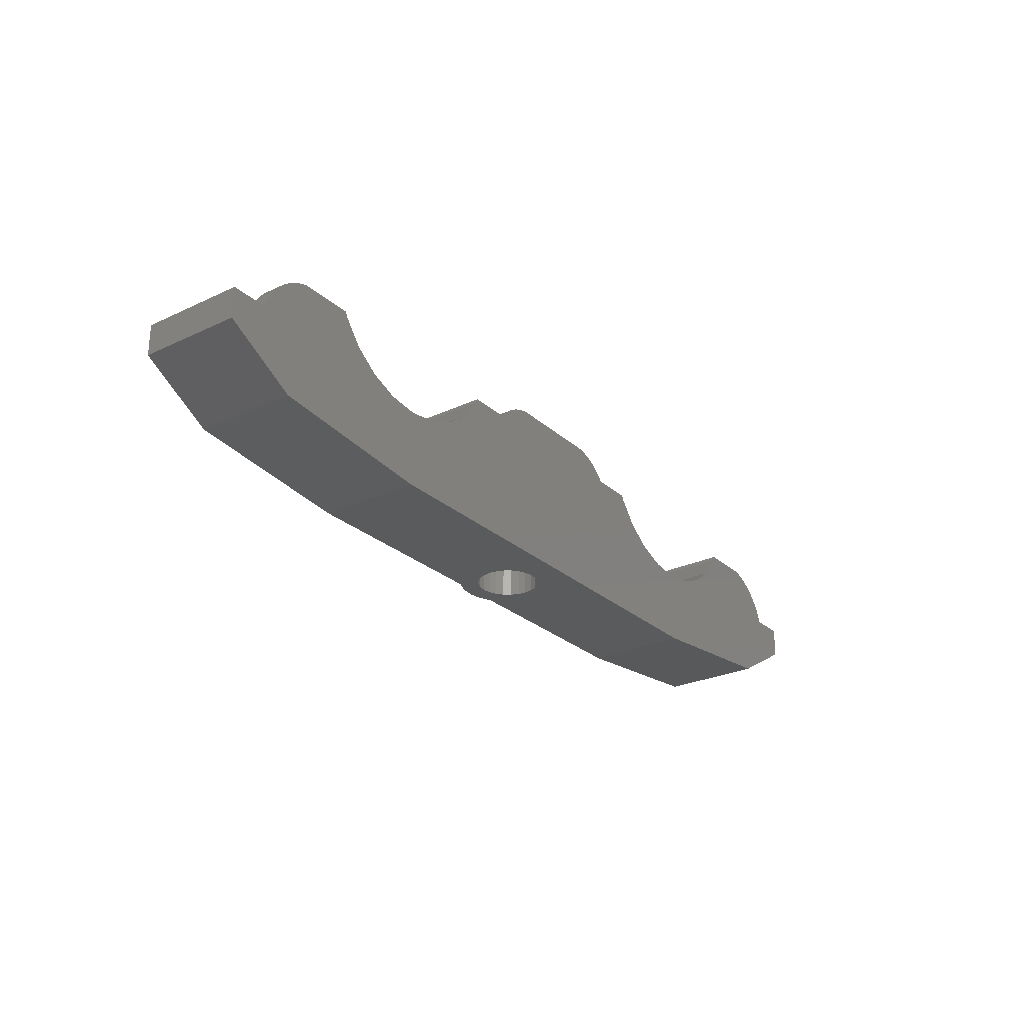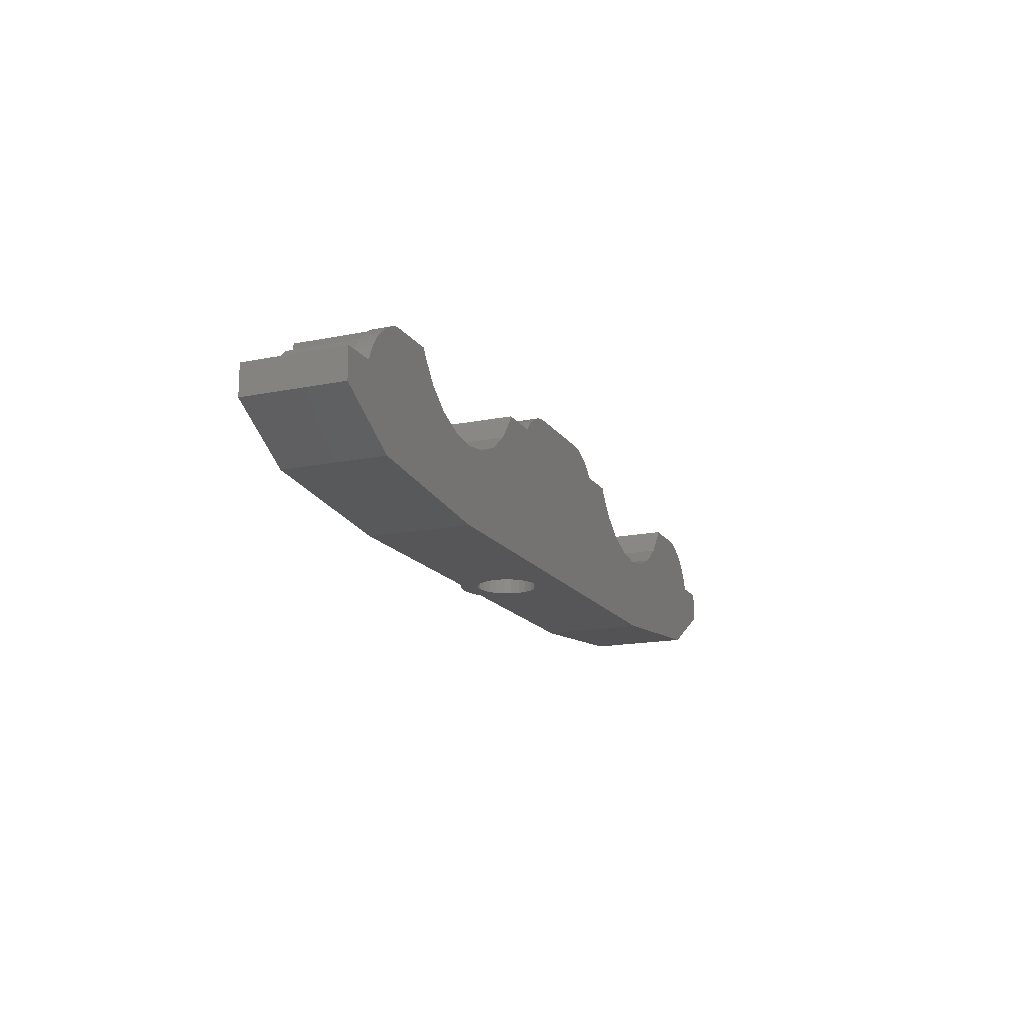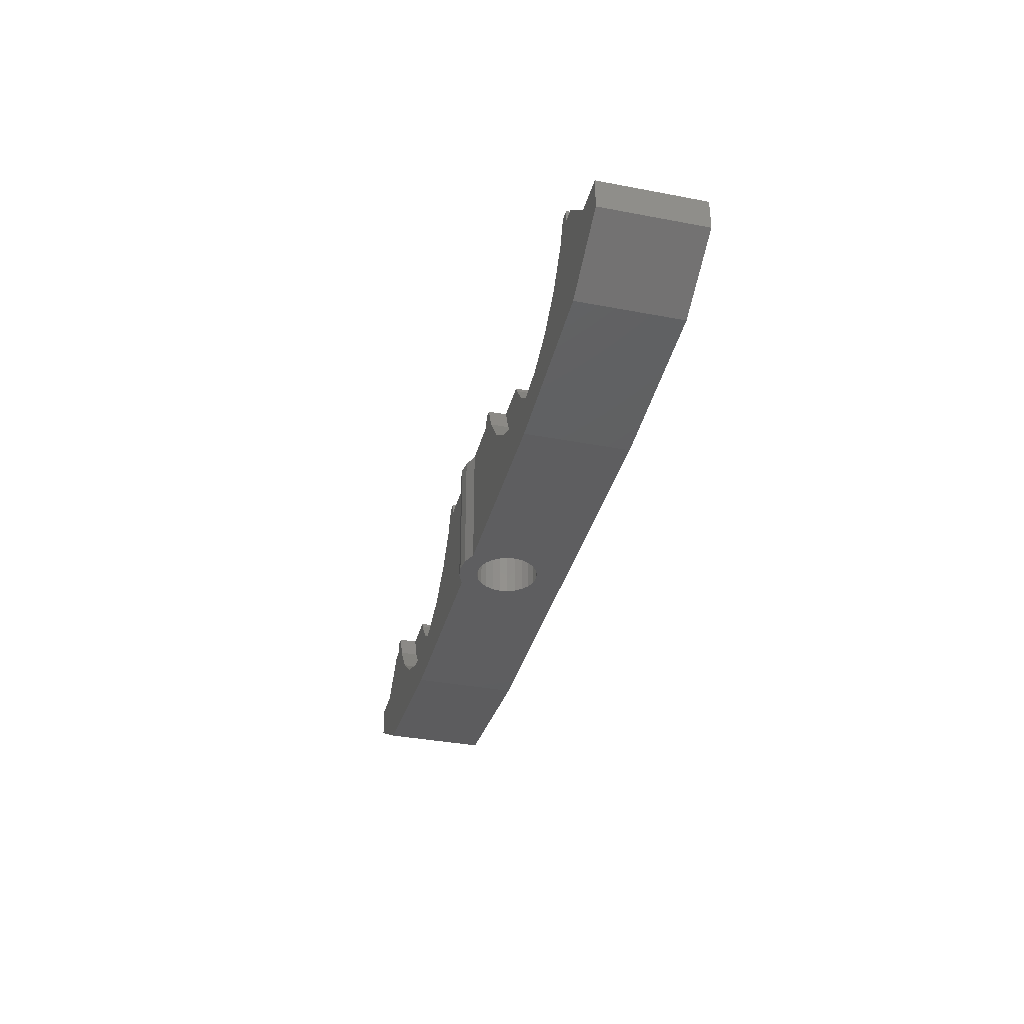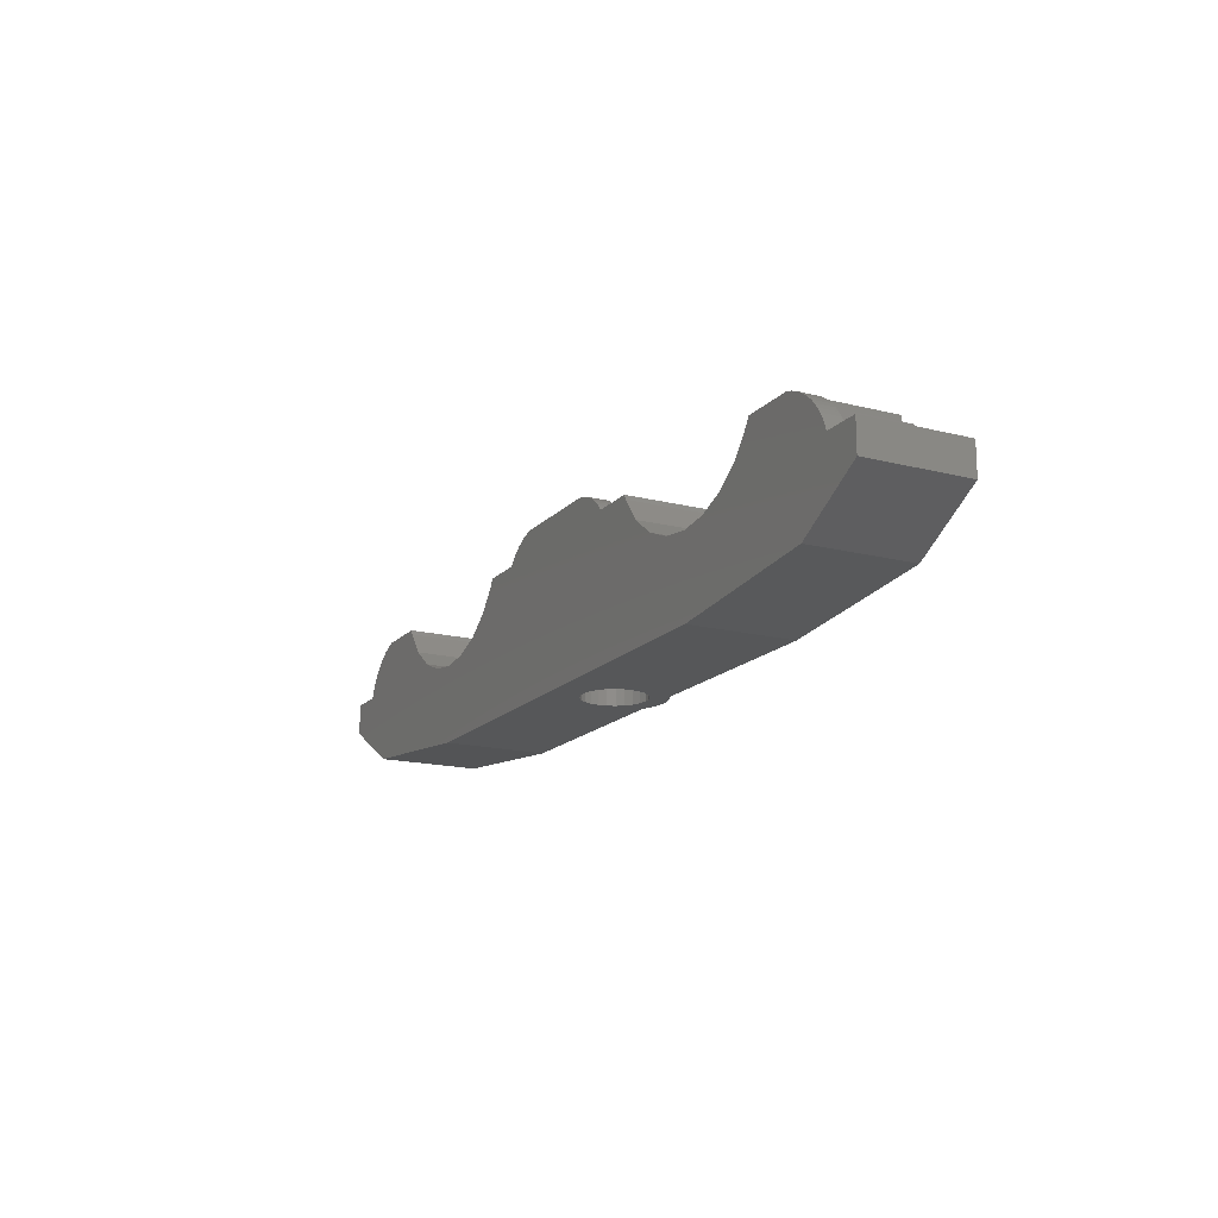
<metadata>
{"format":"stl","ext":"stl","renderer":"f3d","projection":"perspective","resolution":1024,"background":"white","views":[{"elev":-26.5,"azim":-53.6,"up":"+Y"},{"elev":-16.2,"azim":-67.2,"up":"+Y"},{"elev":-35.6,"azim":-104.2,"up":"+Y"},{"elev":-16.5,"azim":62.5,"up":"+Y"}]}
</metadata>
<code>
# stl→obj: 304 verts, 608 faces
v 325.4 279.2 634.2
v 325.6 279.3 635.2
v 325.6 279.3 634.2
v 325.4 279.2 635.2
v 329.6 270.7 630.3
v 329.2 277.6 630.2
v 329.2 270.7 630.2
v 329.6 277.6 630.3
v 321.9 278.3 635.2
v 321.8 278 630.6
v 321.8 278 635.2
v 321.9 278.3 630.6
v 353.1 275.6 629.6
v 351.1 277.6 634.2
v 353.1 275.6 634.2
v 351.1 277.6 629.6
v 339.8 273 630.6
v 341.9 272.7 629.6
v 339.8 273 629.6
v 341.9 272.7 630.6
v 336 275.2 629.6
v 337.7 273.8 630.6
v 337.7 273.8 629.6
v 336 275.2 630.6
v 351.9 277.5 635.2
v 352.1 277.3 634.2
v 351.9 277.5 634.2
v 352.1 277.3 635.2
v 333.6 278.8 635.2
v 333.8 278.7 634.2
v 333.6 278.8 634.2
v 333.8 278.7 635.2
v 351 278.1 635.2
v 351.3 277.9 634.2
v 351 278.1 634.2
v 351.3 277.9 635.2
v 333.4 279 635.2
v 333.4 279 634.2
v 349.8 278.3 630.6
v 349.5 277.6 629.6
v 349.5 277.6 630.6
v 349.8 278.3 629.6
v 320.6 273.8 630.6
v 322.4 275.2 629.6
v 320.6 273.8 629.6
v 322.4 275.2 630.6
v 310.5 275.2 630.6
v 312.2 273.8 629.6
v 310.5 275.2 629.6
v 312.2 273.8 630.6
v 330.7 270.7 631.1
v 330.4 277.6 630.7
v 330.4 270.7 630.7
v 330.7 277.6 631.1
v 352.9 276.2 634.2
v 353 275.9 635.2
v 353 275.9 634.2
v 352.9 276.2 635.2
v 345 275.8 635.2
v 346.3 276.7 630.6
v 345 275.8 630.6
v 346.3 276.7 635.2
v 352.3 277.1 635.2
v 352.3 277.1 634.2
v 330.5 277.6 629.6
v 329.9 270.7 629.3
v 329.9 277.6 629.3
v 330.5 270.7 629.6
v 334.1 278.3 634.2
v 336.5 278.3 630.6
v 334.1 278.3 630.6
v 336.5 278.3 635.2
v 334.1 278.3 635.2
v 328.3 270.7 630.5
v 328 277.6 630.7
v 328 270.7 630.7
v 328.3 277.6 630.5
v 328.7 270.7 630.3
v 328.7 277.6 630.3
v 316.4 270.7 635.2
v 307.2 271.6 629.6
v 316.4 270.7 629.6
v 307.2 271.6 635.2
v 309.1 276.9 630.6
v 309.1 276.9 629.6
v 308.9 277.6 629.6
v 308.6 278.3 630.6
v 308.9 277.6 630.6
v 308.6 278.3 629.6
v 308 278.3 634.2
v 308 278.3 629.6
v 308.6 278.3 635.2
v 308 278.3 635.2
v 316.4 272.7 630.6
v 318.6 273 629.6
v 316.4 272.7 629.6
v 318.6 273 630.6
v 324 277.6 630.6
v 323.7 276.9 629.6
v 323.7 276.9 630.6
v 324 277.6 629.6
v 353.1 275.6 635.2
v 336.9 277.6 630.6
v 337.6 276.7 635.2
v 337.6 276.7 630.6
v 336.6 278 635.2
v 336.6 278 630.6
v 332.3 279.5 635.2
v 332.5 279.4 634.2
v 332.3 279.5 634.2
v 332.5 279.4 635.2
v 332.8 279.3 635.2
v 333 279.2 634.2
v 332.8 279.3 634.2
v 333 279.2 635.2
v 347.4 278.3 635.2
v 347.3 278 630.6
v 347.3 278 635.2
v 347.4 278.3 630.6
v 350.7 278.2 634.2
v 350.4 277.6 634.2
v 350.4 278.3 634.2
v 351.6 277.7 634.2
v 352.6 276.8 634.2
v 352.7 276.5 634.2
v 330 277.6 633.4
v 329.6 270.7 633.6
v 329.6 277.6 633.6
v 330 270.7 633.4
v 314.8 275.1 635.2
v 316.4 274.9 630.6
v 314.8 275.1 630.6
v 316.4 274.9 635.2
v 318 275.1 635.2
v 318 275.1 630.6
v 303.2 273.9 635.2
v 303.2 273.9 629.6
v 340.3 275.1 635.2
v 341.9 274.9 630.6
v 340.3 275.1 630.6
v 341.9 274.9 635.2
v 341.9 270.7 635.2
v 330.6 270.7 629.6
v 341.9 270.7 629.6
v 327.7 270.7 629.6
v 330 270.7 630.5
v 330.8 270.7 631.5
v 330.9 270.7 631.9
v 330.8 270.7 632.4
v 330.7 270.7 632.8
v 330.4 270.7 633.1
v 329.2 270.7 633.6
v 327.7 270.7 631.1
v 327.5 270.7 631.5
v 327.5 270.7 631.9
v 327.5 270.7 632.4
v 327.7 270.7 632.8
v 328 270.7 633.1
v 328.3 270.7 633.4
v 328.7 270.7 633.6
v 328.5 270.7 629.3
v 329.2 270.7 629.2
v 327.8 270.7 629.6
v 349.8 278.3 635.2
v 338.8 275.8 630.6
v 338.8 275.8 635.2
v 350.7 278.2 635.2
v 307.7 278.2 634.2
v 307.7 278.2 635.2
v 307.2 277.6 634.2
v 308 277.6 629.6
v 307.2 277.6 629.6
v 308 277.6 634.2
v 327.7 277.6 631.1
v 328.7 277.6 633.6
v 328.3 277.6 633.4
v 329.2 277.6 633.6
v 330.6 277.6 629.6
v 350.4 278.3 635.2
v 305.3 275.9 635.2
v 305.5 276.2 634.2
v 305.3 275.9 634.2
v 305.5 276.2 635.2
v 325.2 279.1 634.2
v 325.2 279.1 635.2
v 346.1 273.8 629.6
v 347.9 275.2 630.6
v 347.9 275.2 629.6
v 346.1 273.8 630.6
v 334.1 278.3 629.6
v 334.4 277.6 630.6
v 334.4 277.6 629.6
v 305.6 276.5 635.2
v 305.8 276.8 634.2
v 305.6 276.5 634.2
v 305.8 276.8 635.2
v 334.7 276.9 630.6
v 343.5 275.1 630.6
v 344.1 273 630.6
v 347 277.6 630.6
v 349.2 276.9 630.6
v 344.1 273 629.6
v 330.7 277.6 632.8
v 330.4 277.6 633.1
v 310.9 278.3 630.6
v 311.1 278 630.6
v 311.4 277.6 630.6
v 312 276.7 630.6
v 313.3 275.8 630.6
v 314.2 273 630.6
v 319.5 275.8 630.6
v 320.8 276.7 630.6
v 321.5 277.6 630.6
v 324.3 278.3 630.6
v 307.4 278.1 634.2
v 307.4 278.1 635.2
v 327.5 277.6 632.4
v 327.7 277.6 632.8
v 303.2 275.6 635.2
v 305.2 275.6 629.6
v 303.2 275.6 629.6
v 305.2 275.6 634.2
v 305.2 275.6 635.2
v 312 276.7 635.2
v 313.3 275.8 635.2
v 355.1 275.6 635.2
v 355.1 275.6 629.6
v 343.5 275.1 635.2
v 329.2 279.6 634.2
v 331.8 279.6 634.2
v 331.6 279.6 634.2
v 331.8 279.6 635.2
v 329.2 279.6 635.2
v 329.2 277.6 629.2
v 351.6 277.7 635.2
v 330.8 277.6 632.4
v 330.9 277.6 631.9
v 333.5 277.6 634.2
v 333.5 278.3 629.6
v 333.5 277.6 629.6
v 333.5 278.3 634.2
v 350.4 278.3 629.6
v 334 278.5 635.2
v 334 278.5 634.2
v 349.2 276.9 629.6
v 324.4 278.5 634.2
v 324.8 278.3 634.2
v 324.3 278.3 634.2
v 324.6 278.7 634.2
v 324.8 278.8 634.2
v 325 279 634.2
v 324.8 277.6 634.2
v 325.8 279.4 634.2
v 326.1 279.5 634.2
v 326.3 279.5 634.2
v 326.6 279.6 634.2
v 326.8 279.6 634.2
v 332.1 279.5 634.2
v 333.2 279.1 634.2
v 314.2 273 629.6
v 326.6 279.6 635.2
v 328 277.6 633.1
v 327.5 277.6 631.5
v 320.8 276.7 635.2
v 311.1 278 635.2
v 355.1 273.9 629.6
v 355.1 273.9 635.2
v 334.7 276.9 629.6
v 327.8 277.6 629.6
v 327.7 277.6 629.6
v 319.5 275.8 635.2
v 352.7 276.5 635.2
v 352.6 276.8 635.2
v 333.2 279.1 635.2
v 332.1 279.5 635.2
v 306.5 277.5 634.2
v 306.8 277.7 635.2
v 306.8 277.7 634.2
v 306.5 277.5 635.2
v 350.4 277.6 629.6
v 307.1 277.9 635.2
v 307.1 277.9 634.2
v 330 277.6 630.5
v 351.1 271.6 629.6
v 306 277.1 634.2
v 306 277.1 635.2
v 330.8 277.6 631.5
v 328.5 277.6 629.3
v 306.3 277.3 635.2
v 310.9 278.3 635.2
v 324.3 278.3 635.2
v 324.4 278.5 635.2
v 324.6 278.7 635.2
v 324.8 278.8 635.2
v 325 279 635.2
v 325.8 279.4 635.2
v 326.1 279.5 635.2
v 326.3 279.5 635.2
v 351.1 271.6 635.2
v 306.3 277.3 634.2
v 324.3 278.3 629.6
v 324.8 277.6 629.6
v 324.8 278.3 629.6
v 327.5 277.6 631.9
f 1 2 3
f 2 1 4
f 5 6 7
f 6 5 8
f 9 10 11
f 10 9 12
f 13 14 15
f 14 13 16
f 17 18 19
f 18 17 20
f 21 22 23
f 22 21 24
f 25 26 27
f 26 25 28
f 29 30 31
f 30 29 32
f 33 34 35
f 34 33 36
f 37 31 38
f 31 37 29
f 39 40 41
f 40 39 42
f 43 44 45
f 44 43 46
f 47 48 49
f 48 47 50
f 51 52 53
f 52 51 54
f 55 56 57
f 56 55 58
f 59 60 61
f 60 59 62
f 26 63 64
f 63 26 28
f 65 66 67
f 66 65 68
f 69 70 71
f 70 69 72
f 72 69 73
f 74 75 76
f 75 74 77
f 78 77 74
f 77 78 79
f 80 81 82
f 81 80 83
f 49 84 47
f 84 49 85
f 86 87 88
f 87 86 89
f 90 89 91
f 89 90 87
f 87 90 92
f 92 90 93
f 94 95 96
f 95 94 97
f 98 99 100
f 99 98 101
f 57 102 15
f 102 57 56
f 103 104 105
f 104 103 106
f 106 103 107
f 108 109 110
f 109 108 111
f 112 113 114
f 113 112 115
f 116 117 118
f 117 116 119
f 120 121 122
f 121 120 14
f 14 120 35
f 14 35 34
f 14 34 15
f 15 34 123
f 15 123 27
f 15 27 26
f 15 26 64
f 15 64 124
f 15 124 125
f 15 125 55
f 15 55 57
f 126 127 128
f 127 126 129
f 85 88 84
f 88 85 86
f 130 131 132
f 131 130 133
f 131 134 135
f 134 131 133
f 81 136 137
f 136 81 83
f 138 139 140
f 139 138 141
f 142 143 144
f 143 142 5
f 143 5 145
f 145 5 7
f 5 142 146
f 146 142 53
f 53 142 51
f 51 142 147
f 147 142 148
f 148 142 149
f 149 142 150
f 150 142 151
f 151 142 129
f 129 142 127
f 127 142 152
f 145 80 82
f 80 145 78
f 78 145 7
f 80 78 74
f 80 74 76
f 80 76 153
f 80 153 154
f 80 154 155
f 80 155 156
f 80 156 157
f 80 157 158
f 80 158 159
f 80 159 160
f 80 160 152
f 80 152 142
f 66 161 162
f 161 66 68
f 161 68 163
f 163 68 143
f 163 143 145
f 119 164 39
f 164 119 116
f 165 138 140
f 138 165 166
f 167 35 120
f 35 167 33
f 168 93 90
f 93 168 169
f 170 171 172
f 171 170 173
f 75 153 76
f 153 75 174
f 175 159 176
f 159 175 160
f 177 160 175
f 160 177 152
f 178 68 65
f 68 178 143
f 179 120 122
f 120 179 167
f 180 181 182
f 181 180 183
f 184 4 1
f 4 184 185
f 186 187 188
f 187 186 189
f 190 191 192
f 191 190 71
f 193 194 195
f 194 193 196
f 70 191 71
f 191 70 197
f 197 70 24
f 24 70 22
f 22 70 107
f 22 107 103
f 22 103 105
f 22 105 165
f 22 165 17
f 17 165 140
f 17 140 20
f 20 140 139
f 20 139 198
f 20 198 199
f 199 198 61
f 199 61 189
f 189 61 60
f 189 60 187
f 187 60 200
f 187 200 117
f 187 117 119
f 187 119 39
f 187 39 41
f 187 41 201
f 20 202 18
f 202 20 199
f 151 203 150
f 203 151 204
f 205 88 87
f 88 205 84
f 84 205 47
f 47 205 50
f 50 205 206
f 50 206 207
f 50 207 208
f 50 208 209
f 50 209 210
f 210 209 132
f 210 132 94
f 94 132 131
f 94 131 135
f 94 135 97
f 97 135 211
f 97 211 43
f 43 211 212
f 43 212 46
f 46 212 213
f 46 213 10
f 46 10 12
f 46 12 214
f 46 214 98
f 46 98 100
f 215 169 168
f 169 215 216
f 217 157 156
f 157 217 218
f 219 220 221
f 220 219 222
f 222 219 223
f 224 209 208
f 209 224 225
f 100 44 46
f 44 100 99
f 13 226 227
f 226 13 15
f 226 15 102
f 228 61 198
f 61 228 59
f 229 230 231
f 230 229 232
f 232 229 233
f 67 162 234
f 162 67 66
f 36 123 34
f 123 36 235
f 236 148 149
f 148 236 237
f 238 239 240
f 239 238 241
f 39 242 42
f 242 39 122
f 122 39 164
f 122 164 179
f 69 243 73
f 243 69 244
f 62 200 60
f 200 62 118
f 200 118 117
f 128 152 177
f 152 128 127
f 201 188 187
f 188 201 245
f 31 241 38
f 241 31 69
f 69 31 30
f 69 30 244
f 246 247 248
f 247 246 249
f 247 249 250
f 247 250 251
f 247 251 252
f 252 251 238
f 238 251 184
f 238 184 1
f 238 1 3
f 238 3 253
f 238 253 254
f 238 254 255
f 238 255 256
f 238 256 257
f 238 257 229
f 238 229 231
f 238 231 230
f 238 230 258
f 238 258 110
f 238 110 109
f 238 109 114
f 238 114 113
f 238 113 259
f 238 259 38
f 238 38 241
f 210 96 260
f 96 210 94
f 50 260 48
f 260 50 210
f 95 43 45
f 43 95 97
f 256 229 257
f 229 256 261
f 229 261 233
f 218 158 157
f 158 218 262
f 153 263 154
f 263 153 174
f 264 213 212
f 213 264 11
f 213 11 10
f 207 224 208
f 224 207 265
f 265 207 206
f 209 130 132
f 130 209 225
f 266 226 267
f 226 266 227
f 21 197 24
f 197 21 268
f 269 145 270
f 145 269 163
f 134 211 135
f 211 134 271
f 271 212 211
f 212 271 264
f 124 272 125
f 272 124 273
f 274 38 259
f 38 274 37
f 232 258 230
f 258 232 275
f 268 191 197
f 191 268 192
f 30 243 244
f 243 30 32
f 41 245 201
f 245 41 40
f 199 186 202
f 186 199 189
f 276 277 278
f 277 276 279
f 239 71 190
f 71 239 241
f 71 241 69
f 242 121 280
f 121 242 122
f 235 27 123
f 27 235 25
f 275 110 258
f 110 275 108
f 278 281 282
f 281 278 277
f 22 19 23
f 19 22 17
f 53 283 146
f 283 53 52
f 107 72 106
f 72 107 70
f 150 236 149
f 236 150 203
f 190 240 239
f 240 143 178
f 143 240 21
f 143 21 23
f 143 23 144
f 21 240 268
f 268 240 190
f 268 190 192
f 144 23 19
f 144 19 18
f 144 18 284
f 284 18 202
f 284 202 186
f 284 186 188
f 284 188 245
f 284 245 40
f 284 40 42
f 284 42 280
f 280 42 242
f 284 280 16
f 284 16 13
f 284 13 266
f 266 13 227
f 141 198 139
f 198 141 228
f 196 285 194
f 285 196 286
f 183 195 181
f 195 183 193
f 148 287 147
f 287 148 237
f 288 163 269
f 163 288 161
f 83 219 136
f 219 83 223
f 223 83 180
f 180 83 183
f 183 83 193
f 193 83 196
f 196 83 286
f 286 83 289
f 289 83 279
f 279 83 277
f 277 83 281
f 281 83 216
f 216 83 80
f 216 80 169
f 169 80 93
f 93 80 92
f 92 80 265
f 92 265 290
f 265 80 224
f 224 80 225
f 225 80 130
f 130 80 133
f 133 80 142
f 133 142 134
f 134 142 271
f 271 142 264
f 264 142 11
f 11 142 9
f 9 142 291
f 291 142 292
f 292 142 293
f 293 142 294
f 294 142 295
f 295 142 185
f 185 142 4
f 4 142 2
f 2 142 296
f 296 142 297
f 297 142 298
f 298 142 261
f 261 142 233
f 233 142 232
f 232 142 275
f 275 142 108
f 108 142 111
f 111 142 112
f 112 142 115
f 115 142 274
f 274 142 73
f 274 73 37
f 37 73 29
f 29 73 32
f 32 73 243
f 73 142 106
f 73 106 72
f 106 142 104
f 104 142 166
f 166 142 138
f 138 142 141
f 141 142 299
f 141 299 228
f 228 299 59
f 59 299 62
f 62 299 118
f 118 299 116
f 116 299 164
f 164 299 179
f 179 299 167
f 167 299 33
f 33 299 36
f 36 299 102
f 102 299 267
f 36 102 235
f 235 102 25
f 25 102 28
f 28 102 63
f 63 102 273
f 273 102 272
f 272 102 58
f 58 102 56
f 102 267 226
f 234 161 288
f 161 234 162
f 12 248 214
f 248 12 9
f 248 9 291
f 170 220 222
f 220 170 172
f 182 170 222
f 170 182 181
f 170 181 195
f 170 195 194
f 170 194 285
f 170 285 300
f 170 300 276
f 170 276 278
f 170 278 282
f 170 282 215
f 170 215 173
f 173 215 168
f 173 168 90
f 146 8 5
f 8 146 283
f 253 297 254
f 297 253 296
f 89 171 91
f 220 137 221
f 137 220 81
f 81 220 172
f 81 172 171
f 81 171 49
f 81 49 48
f 81 48 82
f 49 171 85
f 85 171 89
f 85 89 86
f 82 48 260
f 82 260 96
f 82 96 95
f 82 95 145
f 145 95 45
f 145 45 44
f 145 44 99
f 145 99 101
f 145 101 301
f 145 301 302
f 302 301 303
f 145 302 270
f 214 303 301
f 303 214 247
f 247 214 248
f 173 91 171
f 91 173 90
f 280 14 16
f 14 280 121
f 3 296 253
f 296 3 2
f 219 137 136
f 137 219 221
f 176 158 262
f 158 176 159
f 263 155 154
f 155 263 304
f 155 217 156
f 217 155 304
f 7 79 78
f 79 7 6
f 303 252 302
f 252 303 247
f 125 58 55
f 58 125 272
f 64 273 124
f 273 64 63
f 204 129 126
f 129 204 151
f 292 249 246
f 249 292 293
f 292 248 291
f 248 292 246
f 287 51 147
f 51 287 54
f 111 114 109
f 114 111 112
f 92 205 87
f 205 92 290
f 250 295 251
f 295 250 294
f 223 182 222
f 182 223 180
f 297 255 254
f 255 297 298
f 206 290 265
f 290 206 205
f 252 270 302
f 270 252 75
f 270 75 77
f 270 77 79
f 270 79 178
f 178 79 6
f 75 252 174
f 174 252 263
f 263 252 304
f 304 252 217
f 217 252 218
f 218 252 262
f 262 252 176
f 176 252 175
f 175 252 177
f 177 252 238
f 178 238 240
f 238 178 52
f 52 178 283
f 283 178 8
f 8 178 6
f 238 52 54
f 238 54 287
f 238 287 237
f 238 237 236
f 238 236 203
f 238 203 204
f 238 204 126
f 238 126 128
f 238 128 177
f 288 67 234
f 67 288 269
f 67 269 65
f 65 269 270
f 65 270 178
f 286 300 285
f 300 286 289
f 267 284 266
f 284 267 299
f 98 301 101
f 301 98 214
f 115 259 113
f 259 115 274
f 300 279 276
f 279 300 289
f 295 184 251
f 184 295 185
f 284 142 144
f 142 284 299
f 282 216 215
f 216 282 281
f 249 294 250
f 294 249 293
f 104 165 105
f 165 104 166
f 255 261 256
f 261 255 298

</code>
